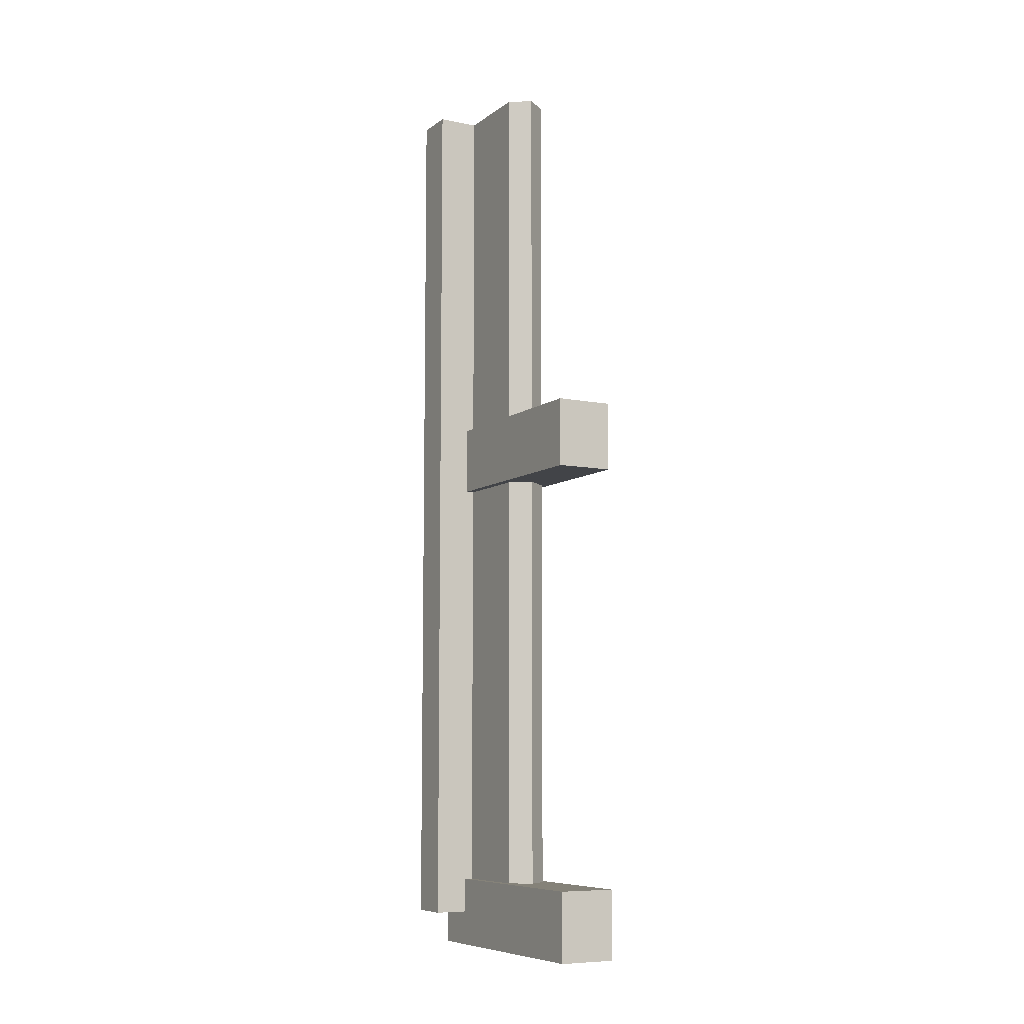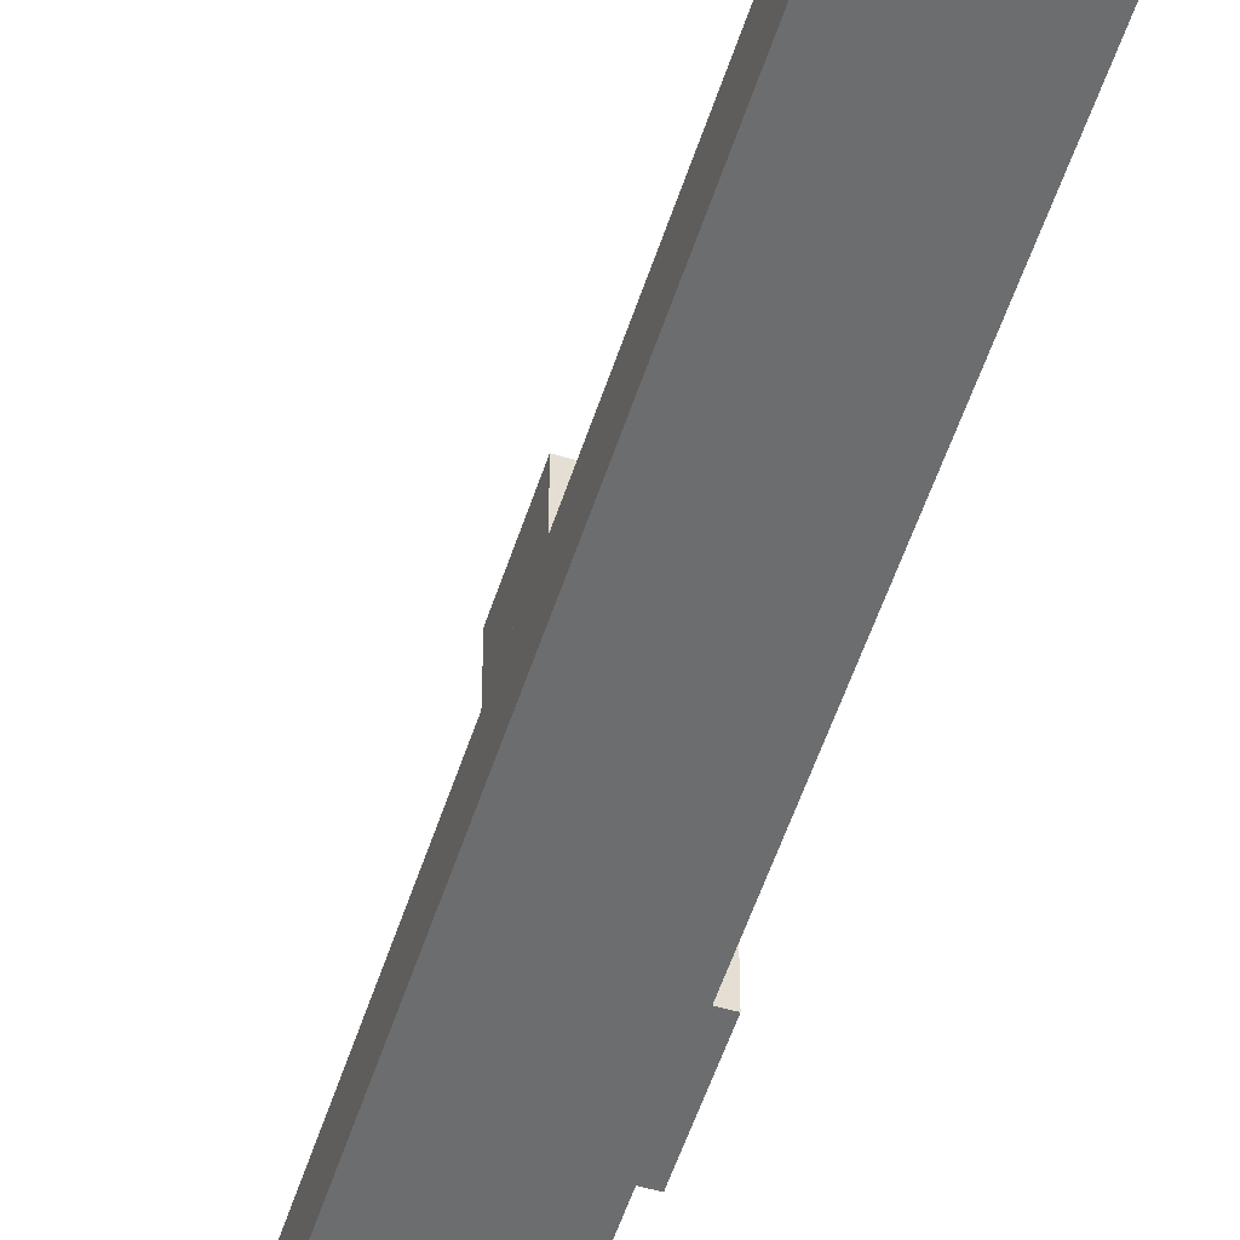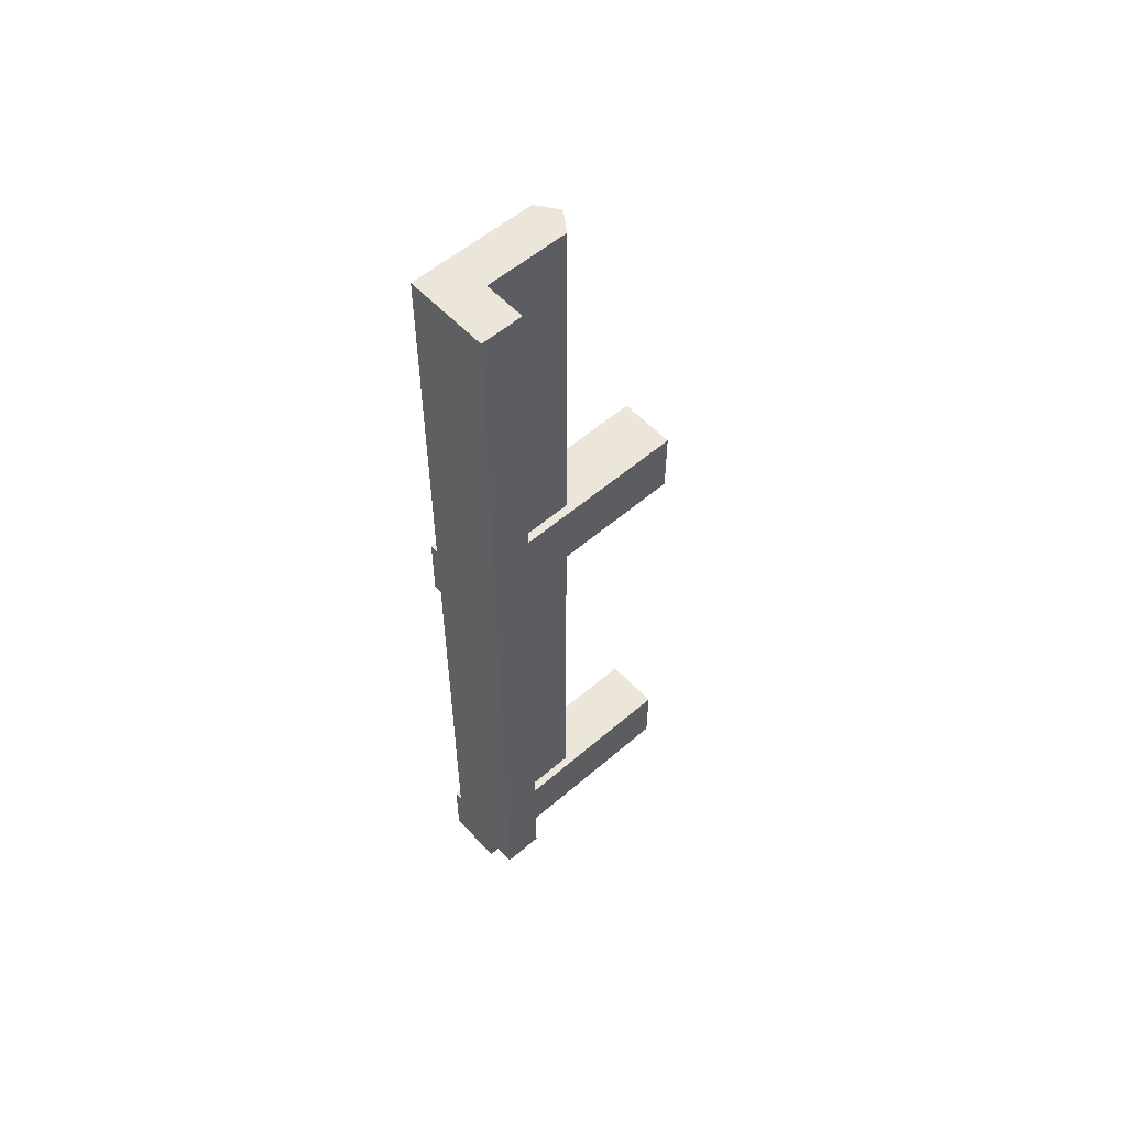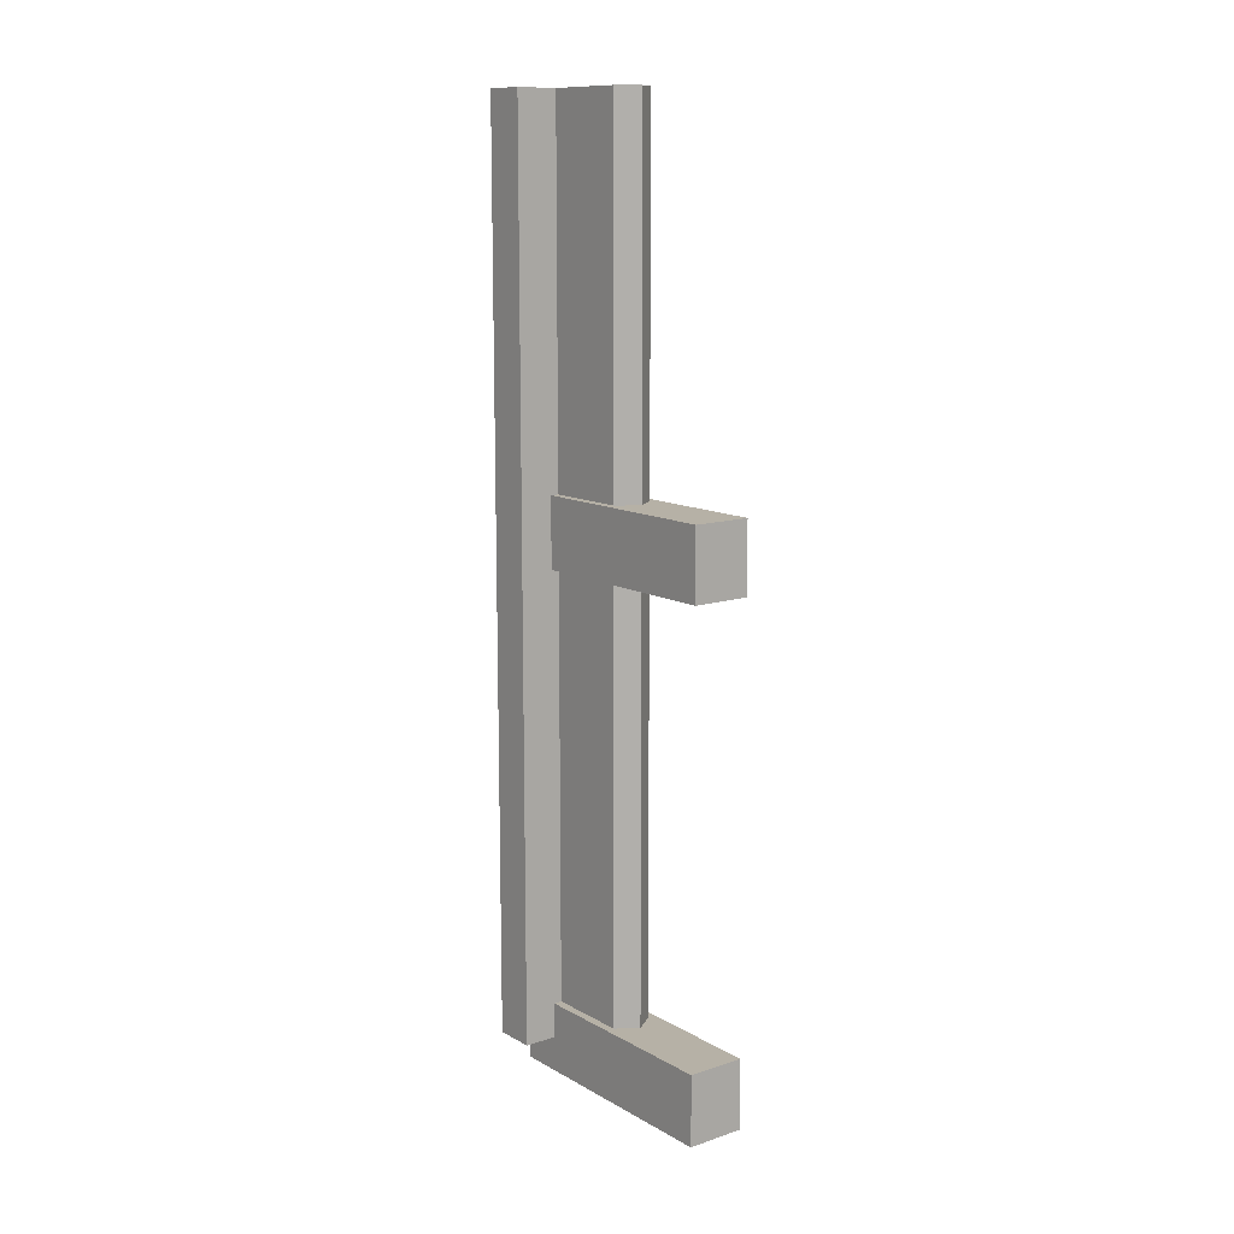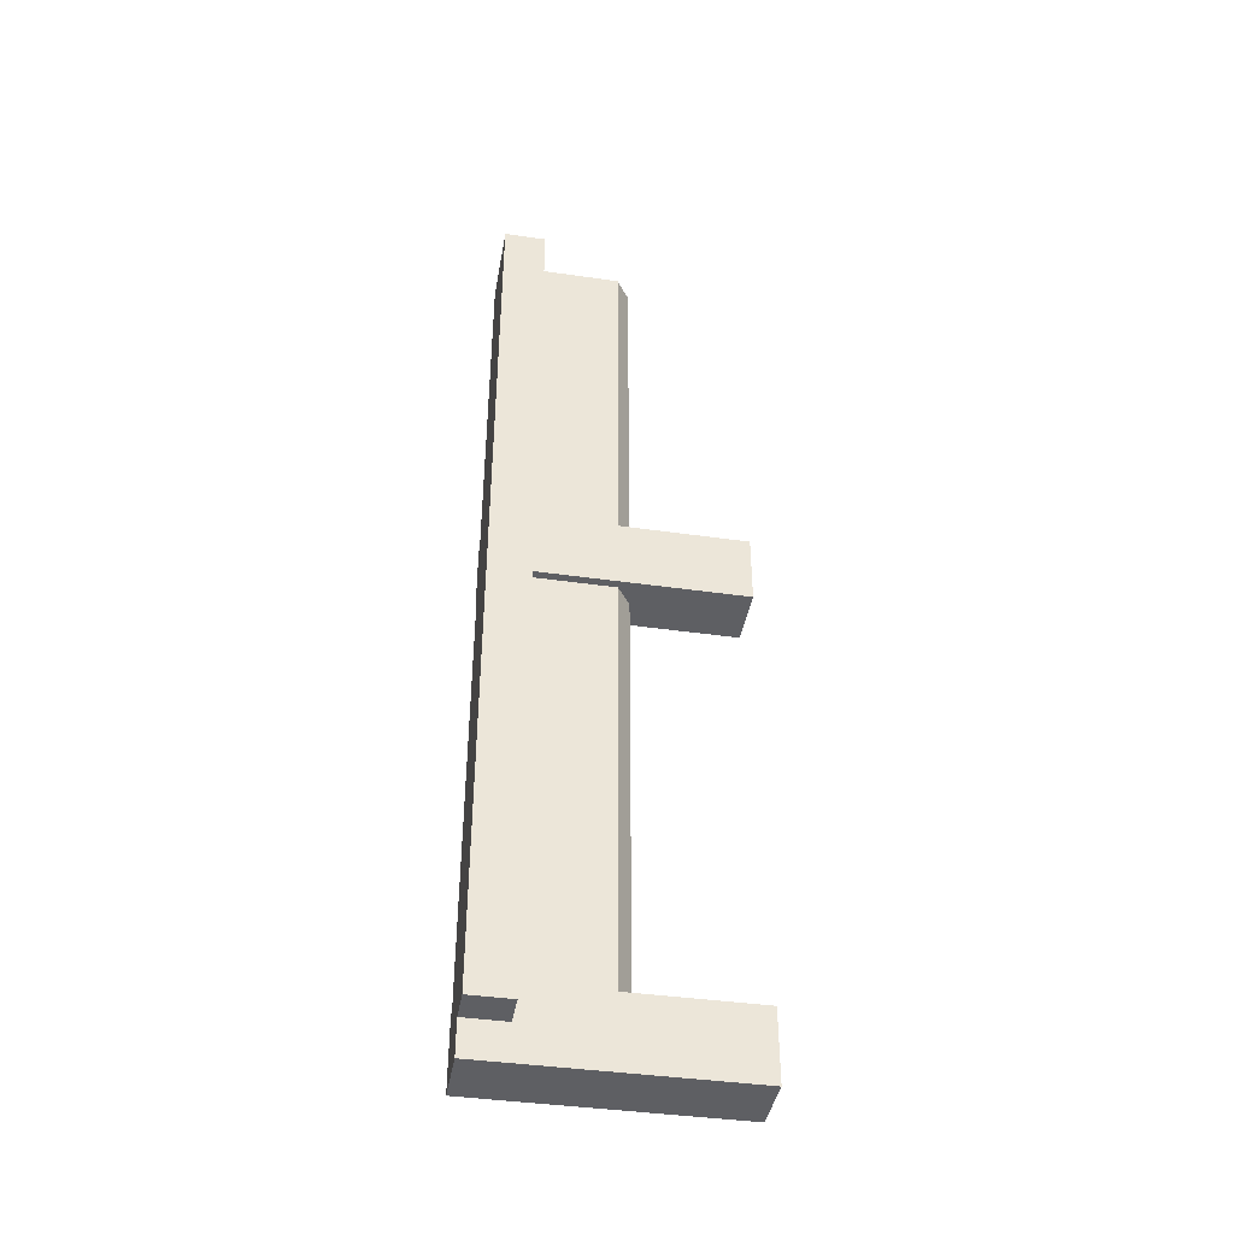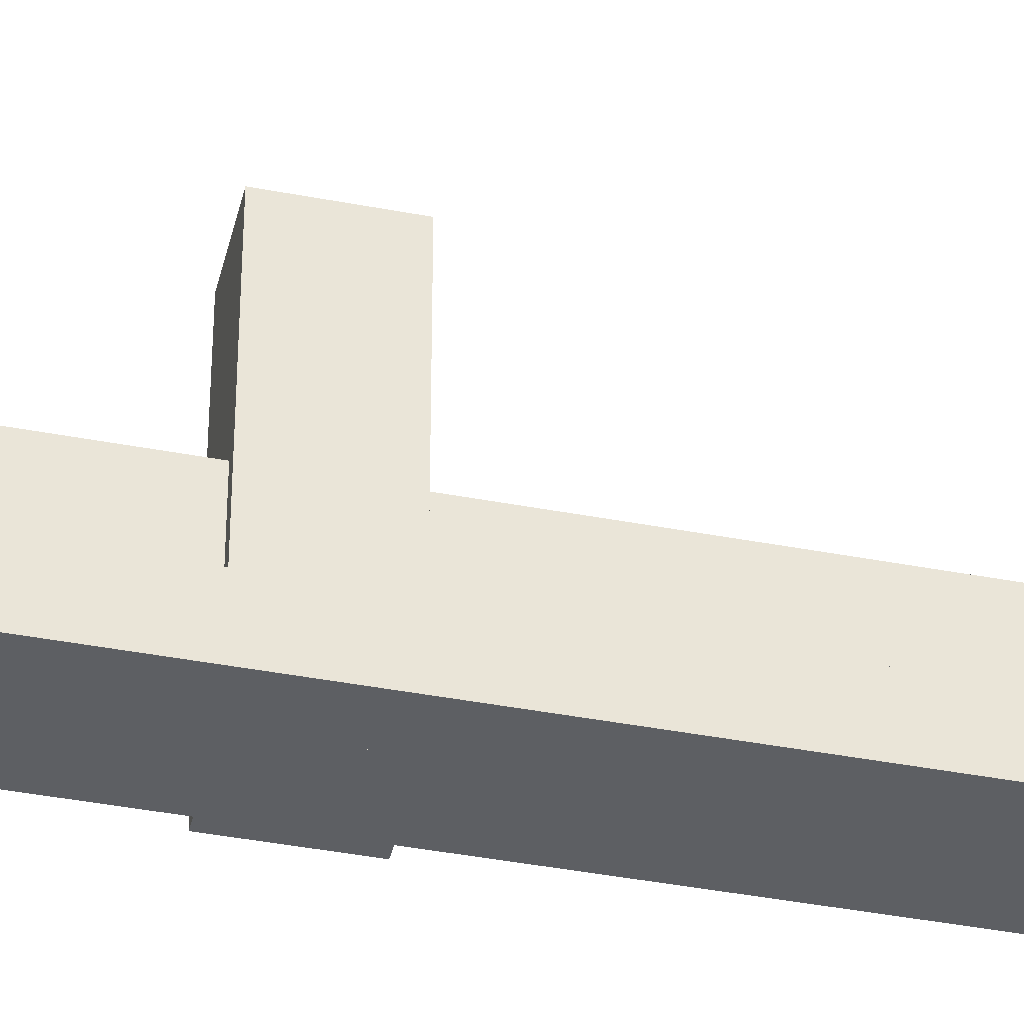
<metadata>
{"format":"obj","ext":"obj","renderer":"f3d","projection":"perspective","resolution":1024,"background":"white","views":[{"elev":-8.1,"azim":150.9,"up":"+Z"},{"elev":-53.9,"azim":162.3,"up":"+Y"},{"elev":55.8,"azim":47.9,"up":"+Z"},{"elev":12.1,"azim":142.2,"up":"+Z"},{"elev":-41.3,"azim":80.1,"up":"+Z"},{"elev":-40.4,"azim":76.7,"up":"+Y"}]}
</metadata>
<code>
g wall01.054
v -1 0 10.8
v -1 0 0
v -1 0.5 0
v -1 0.5 10.8
v -1 1.5 10.8
v -1 1.5 0
v -1 0 0
v 0 0 0
v 0 0.5 0
v -0.5 0.5 0
v -1 0.5 0
v -0.5 1.5 0
v -0.75 1.677 0
v -1 1.5 0
v 0 0 0
v 2.087e-08 0 10.8
v 2.087e-08 0.5 10.8
v 0 0.5 0
v -0.5 0.5 10.8
v 2.087e-08 0.5 10.8
v 2.087e-08 0 10.8
v -1 0 10.8
v -1 0.5 10.8
v -1 0 0
v -1 0 10.8
v 2.087e-08 0 10.8
v 0 0 0
v -0.5 0.5 10.8
v -0.5 1.5 10.8
v -0.5 1.5 0
v -0.5 0.5 0
v 0 0.5 0
v 2.087e-08 0.5 10.8
v -0.5 0.5 10.8
v -0.5 0.5 0
v -0.75 1.677 0
v -0.75 1.677 10.8
v -1 1.5 10.8
v -1 1.5 0
v -0.75 1.677 10.8
v -0.5 1.5 10.8
v -0.5 0.5 10.8
v -1 0.5 10.8
v -1 1.5 10.8
v -0.5 1.5 0
v -0.5 1.5 10.8
v -0.75 1.677 10.8
v -0.75 1.677 0
v -1.1 0 6.42
v -1.1 0 5.58
v -1.1 3 5.58
v -1.1 3 6.42
v -1.1 0 5.58
v -0.4 0 5.58
v -0.4 3 5.58
v -1.1 3 5.58
v -0.4 0 5.58
v -0.4 0 6.42
v -0.4 3 6.42
v -0.4 3 5.58
v -0.4 0 6.42
v -1.1 0 6.42
v -1.1 3 6.42
v -0.4 3 6.42
v -1.1 0 5.58
v -1.1 0 6.42
v -0.4 0 6.42
v -0.4 0 5.58
v -0.4 3 5.58
v -0.4 3 6.42
v -1.1 3 6.42
v -1.1 3 5.58
v -1.1 0 0.42
v -1.1 0 -0.42
v -1.1 3 -0.42
v -1.1 3 0.42
v -1.1 0 -0.42
v -0.4 0 -0.42
v -0.4 3 -0.42
v -1.1 3 -0.42
v -0.4 0 -0.42
v -0.4 0 0.42
v -0.4 3 0.42
v -0.4 3 -0.42
v -0.4 0 0.42
v -1.1 0 0.42
v -1.1 3 0.42
v -0.4 3 0.42
v -1.1 0 -0.42
v -1.1 0 0.42
v -0.4 0 0.42
v -0.4 0 -0.42
v -0.4 3 -0.42
v -0.4 3 0.42
v -1.1 3 0.42
v -1.1 3 -0.42
g wall01.054_0
f 3 2 1
f 4 3 1
f 4 5 3
f 5 6 3
f 9 8 7
f 7 10 9
f 7 11 10
f 12 10 11
f 11 13 12
f 11 14 13
f 17 16 15
f 18 17 15
f 21 20 19
f 19 22 21
f 19 23 22
f 26 25 24
f 27 26 24
f 30 29 28
f 31 30 28
f 34 33 32
f 35 34 32
f 38 37 36
f 39 38 36
f 42 41 40
f 40 43 42
f 40 44 43
f 47 46 45
f 48 47 45
f 51 50 49
f 52 51 49
f 55 54 53
f 56 55 53
f 59 58 57
f 60 59 57
f 63 62 61
f 64 63 61
f 67 66 65
f 68 67 65
f 71 70 69
f 72 71 69
f 75 74 73
f 76 75 73
f 79 78 77
f 80 79 77
f 83 82 81
f 84 83 81
f 87 86 85
f 88 87 85
f 91 90 89
f 92 91 89
f 95 94 93
f 96 95 93

</code>
